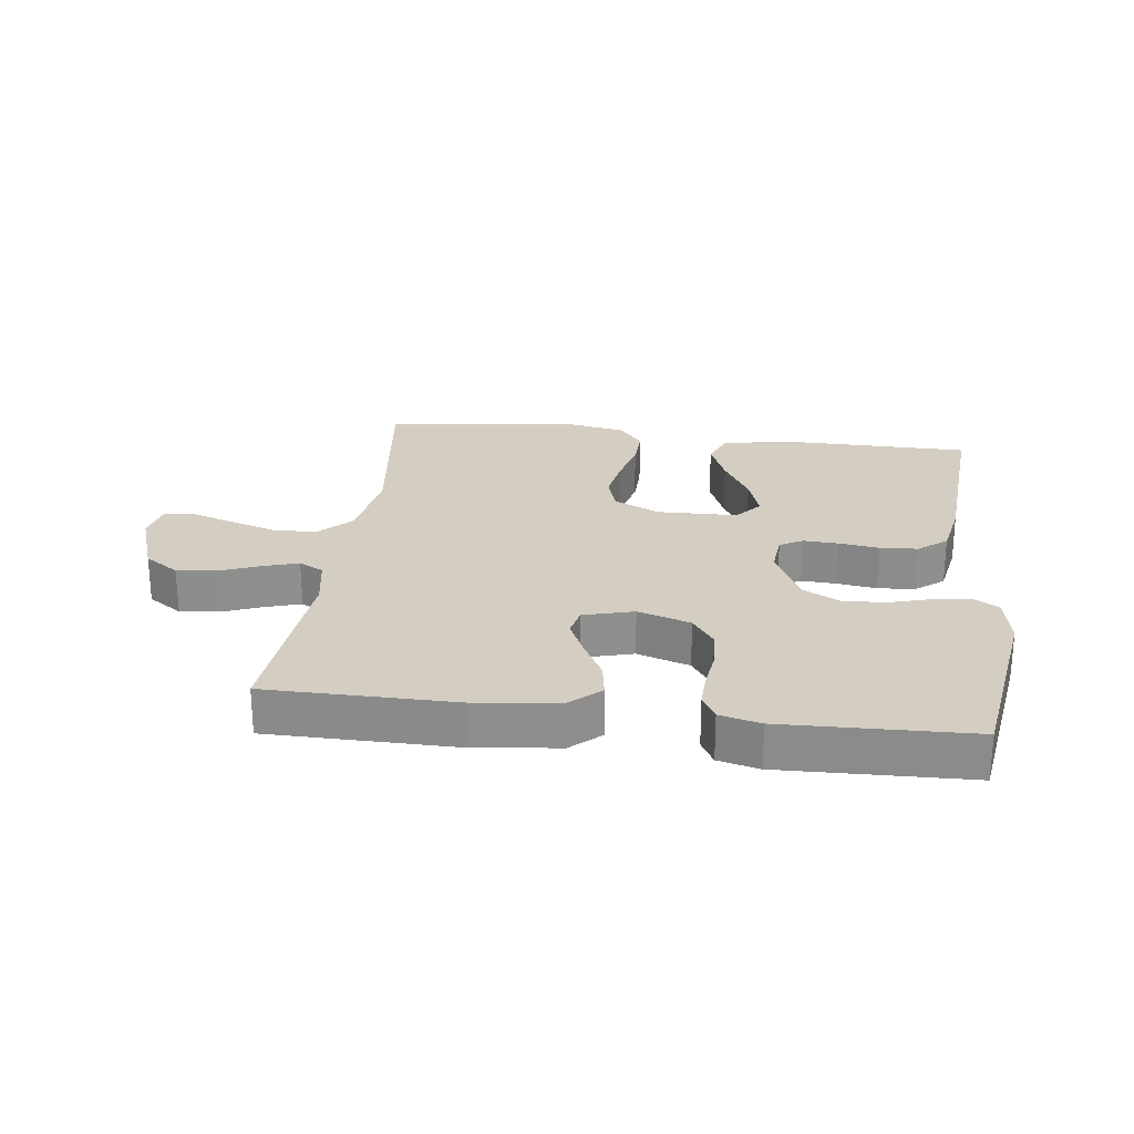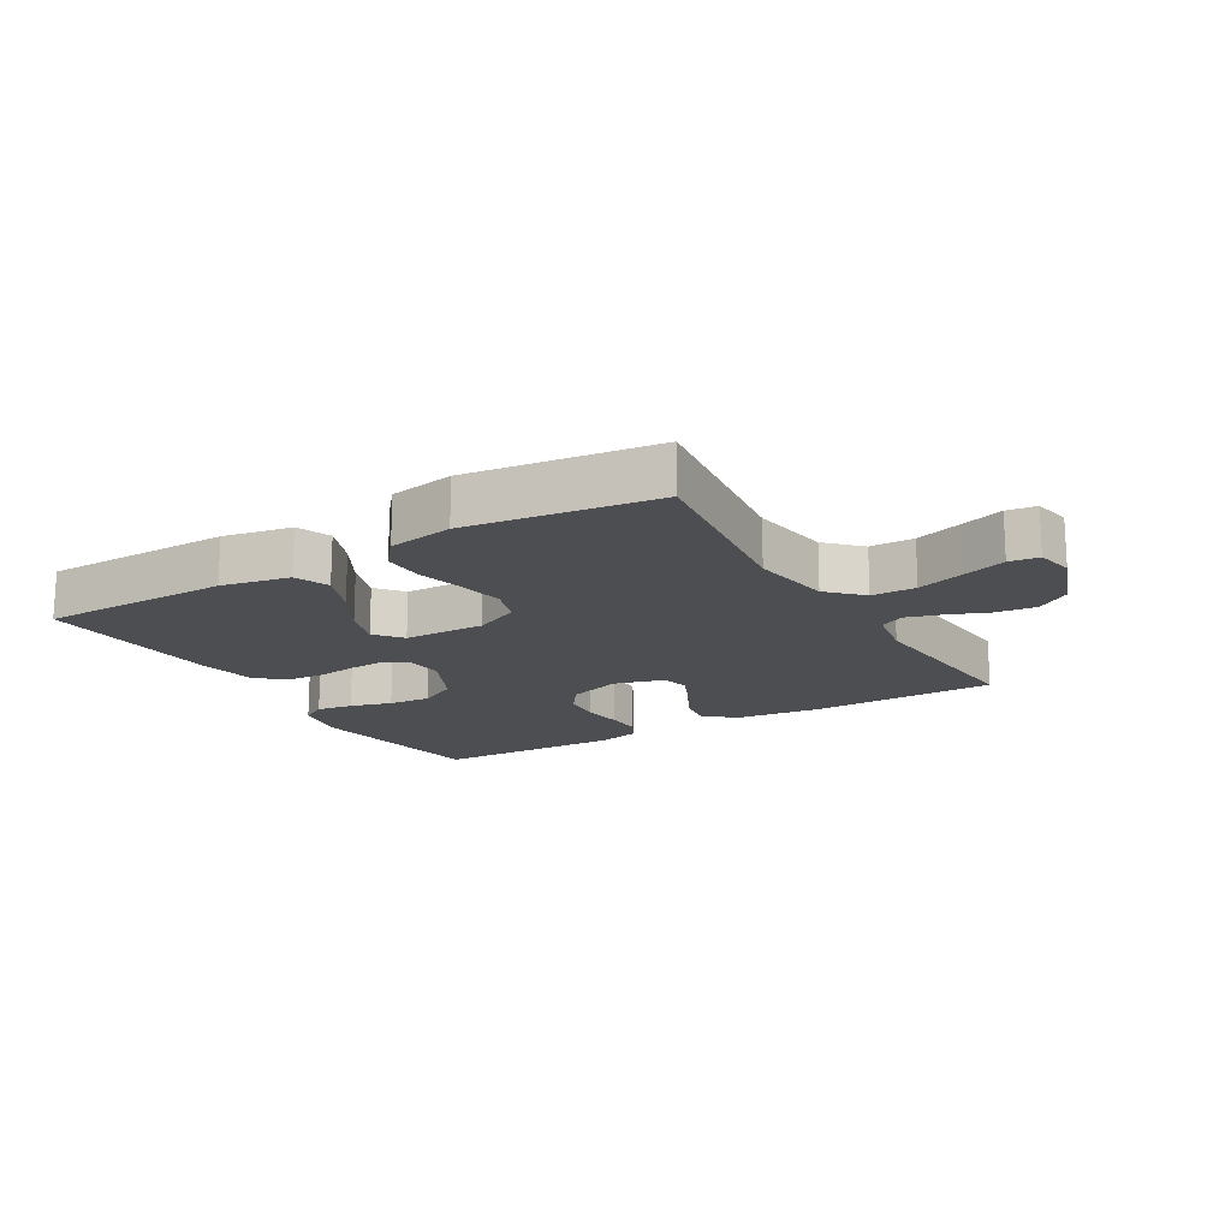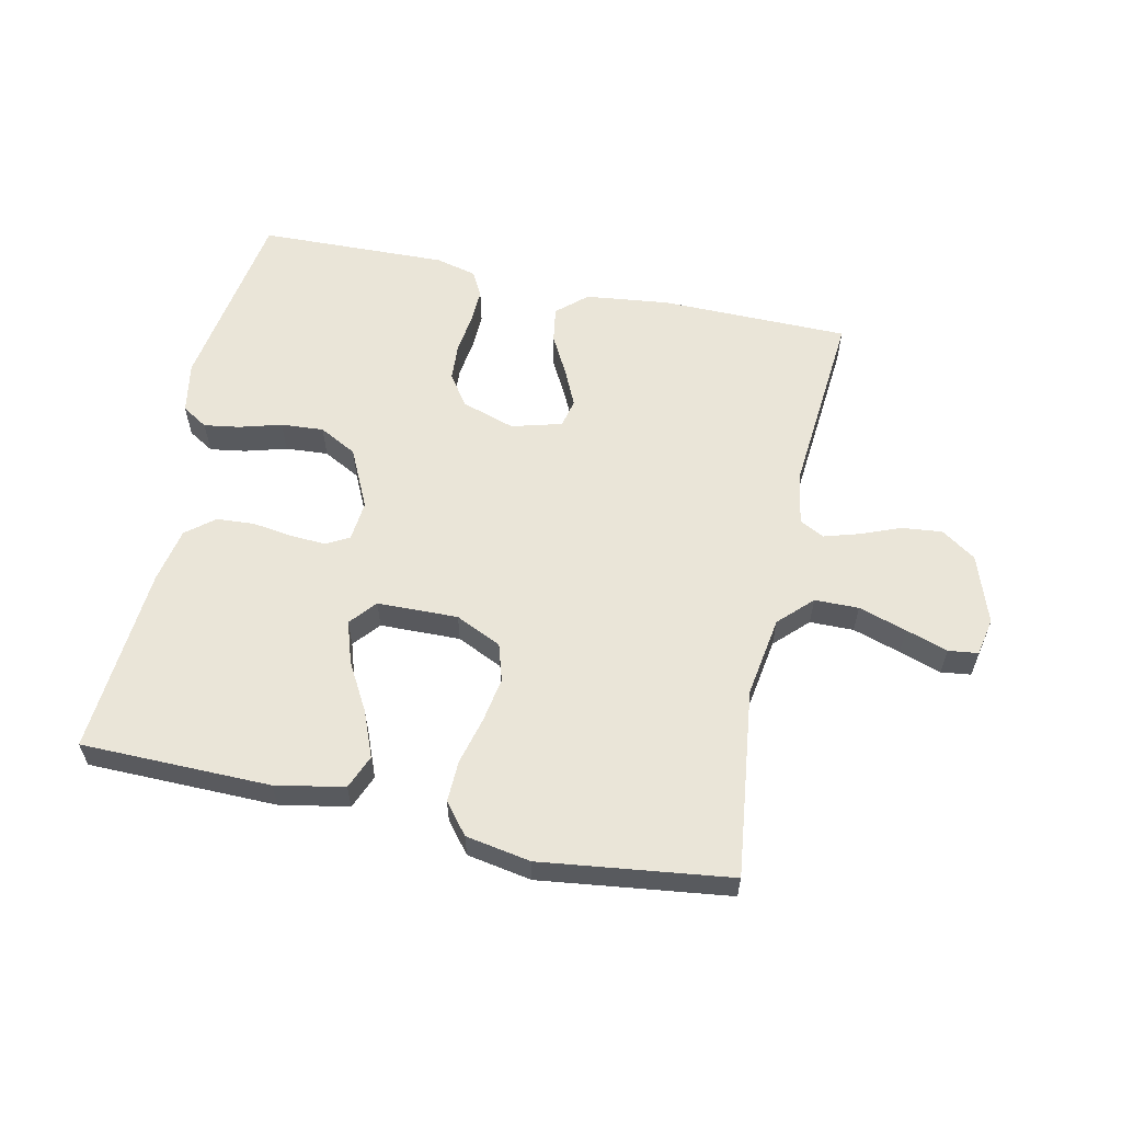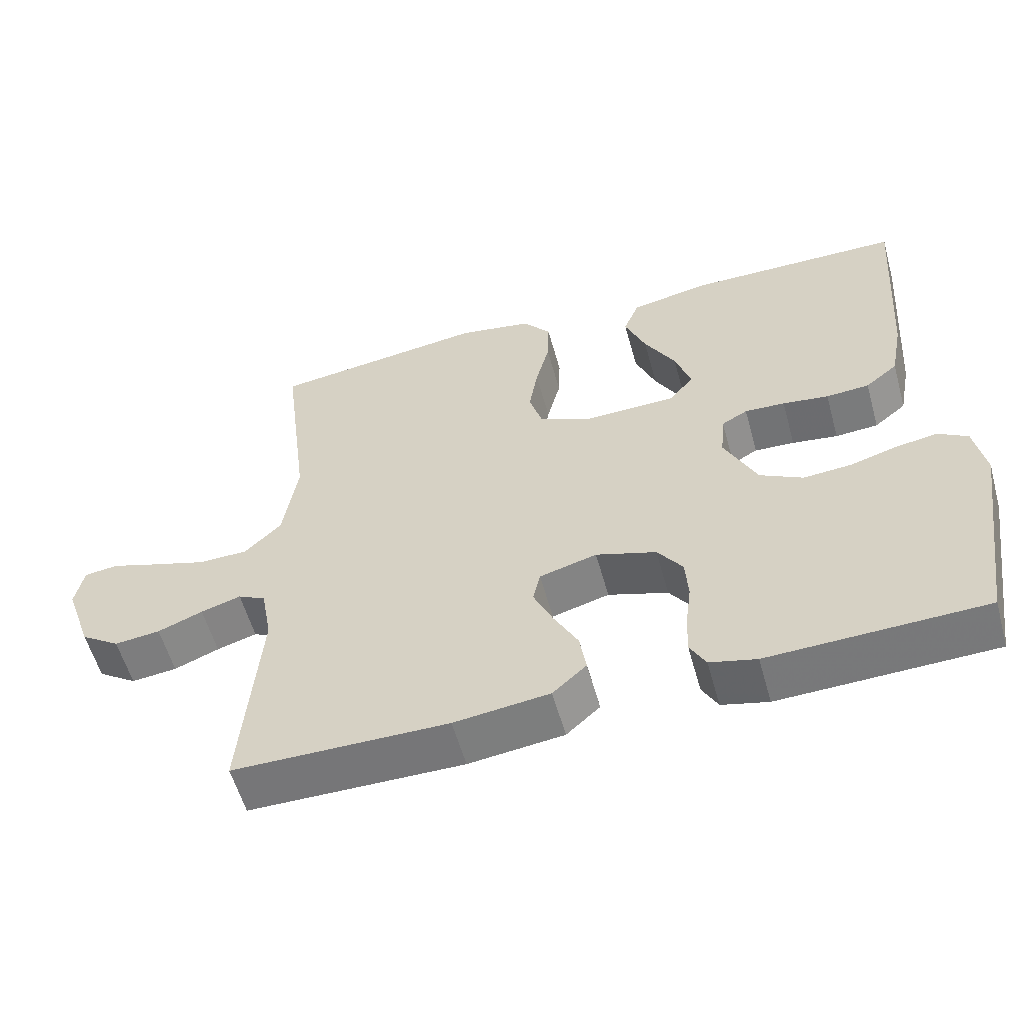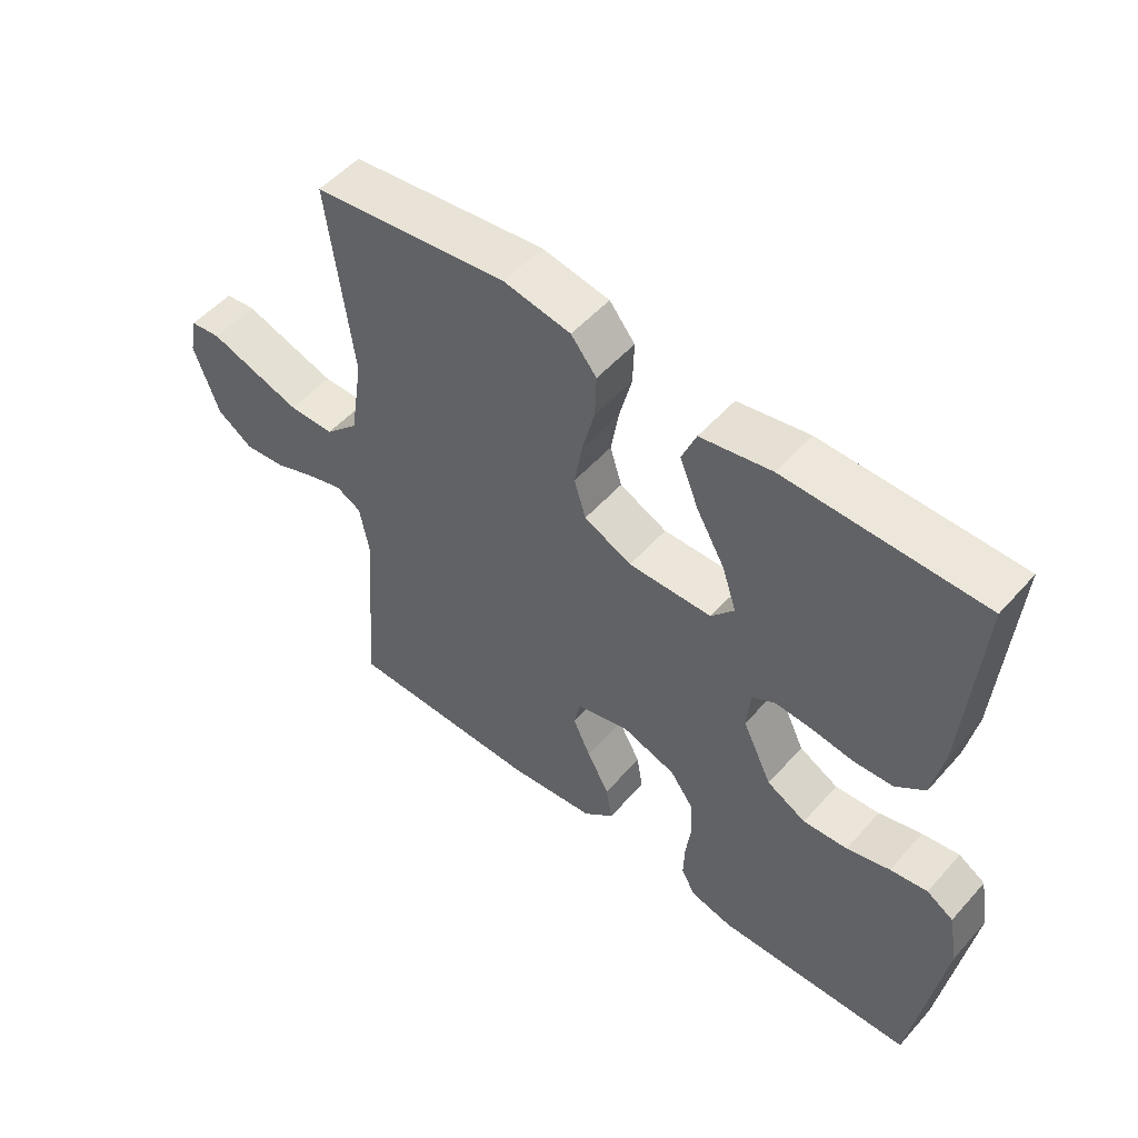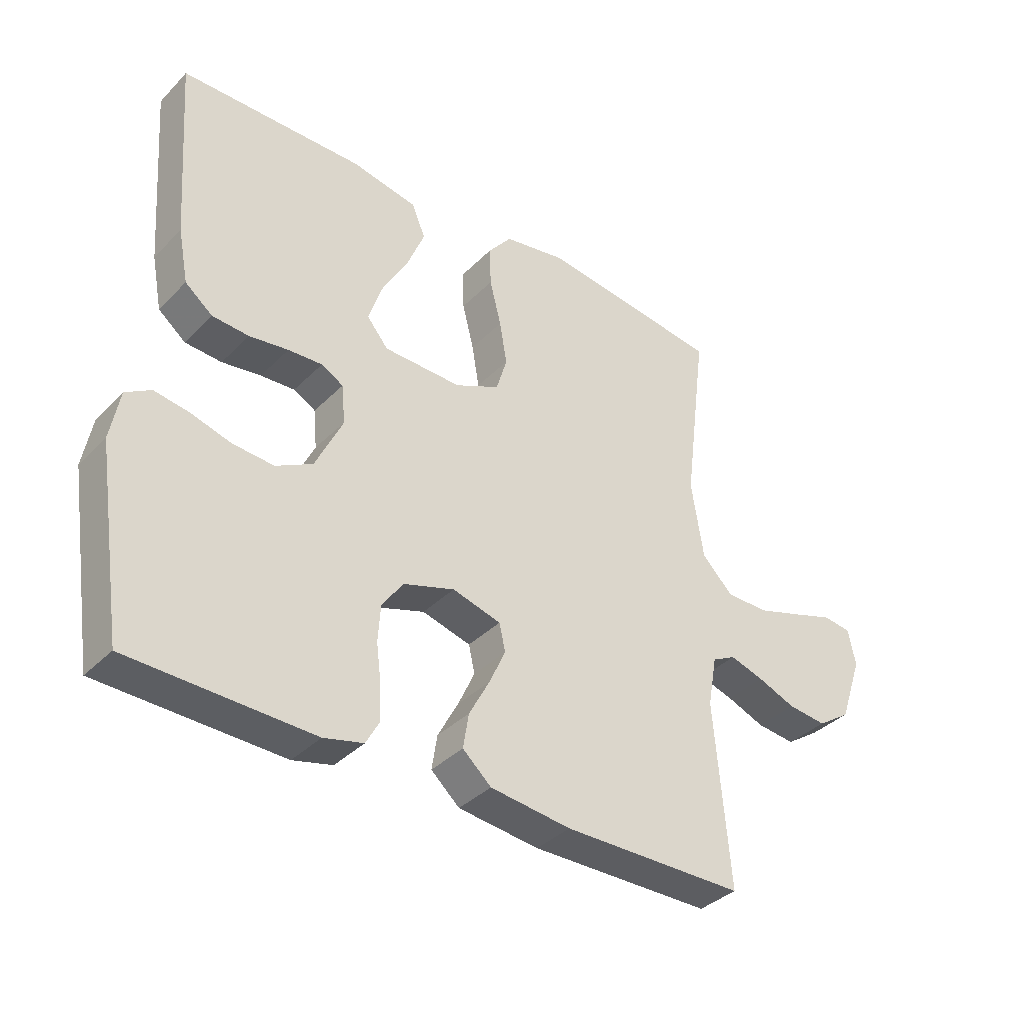
<metadata>
{"format":"obj","ext":"obj","renderer":"f3d","projection":"perspective","resolution":1024,"background":"white","views":[{"elev":25.2,"azim":-172.8,"up":"+Y"},{"elev":-16.8,"azim":30.5,"up":"+Y"},{"elev":59.0,"azim":12.3,"up":"+Y"},{"elev":-57.0,"azim":-164.5,"up":"+Z"},{"elev":52.4,"azim":-139.7,"up":"+Z"},{"elev":-36.7,"azim":-38.1,"up":"+Z"}]}
</metadata>
<code>
v 0.5 0.07 -0.5
v 0.2 0.07 -0.502
v 0.067 0.07 -0.486
v 0.02 0.07 -0.444
v 0.029 0.07 -0.387
v 0.063 0.07 -0.324
v 0.09 0.07 -0.265
v 0.08 0.07 -0.22
v 0 0.07 -0.198
v -0.084 0.07 -0.225
v -0.119 0.07 -0.274
v -0.123 0.07 -0.334
v -0.115 0.07 -0.397
v -0.113 0.07 -0.453
v -0.135 0.07 -0.493
v -0.2 0.07 -0.509
v -0.5 0.07 -0.5
v -0.546 0.07 -0.2
v -0.531 0.07 -0.118
v -0.49 0.07 -0.093
v -0.433 0.07 -0.102
v -0.367 0.07 -0.121
v -0.299 0.07 -0.126
v -0.239 0.07 -0.094
v -0.194 0.07 0
v -0.2 0.07 0.064
v -0.236 0.07 0.084
v -0.292 0.07 0.081
v -0.356 0.07 0.072
v -0.416 0.07 0.076
v -0.461 0.07 0.112
v -0.478 0.07 0.2
v -0.5 0.07 0.5
v -0.2 0.07 0.503
v -0.091 0.07 0.482
v -0.069 0.07 0.428
v -0.098 0.07 0.356
v -0.141 0.07 0.28
v -0.163 0.07 0.213
v -0.128 0.07 0.171
v 0 0.07 0.168
v 0.073 0.07 0.202
v 0.091 0.07 0.261
v 0.079 0.07 0.332
v 0.06 0.07 0.407
v 0.058 0.07 0.473
v 0.097 0.07 0.521
v 0.2 0.07 0.539
v 0.5 0.07 0.5
v 0.462 0.07 0.2
v 0.482 0.07 0.072
v 0.533 0.07 0.021
v 0.603 0.07 0.02
v 0.679 0.07 0.044
v 0.746 0.07 0.066
v 0.793 0.07 0.06
v 0.805 0.07 0
v 0.767 0.07 -0.109
v 0.712 0.07 -0.146
v 0.648 0.07 -0.139
v 0.585 0.07 -0.114
v 0.529 0.07 -0.097
v 0.49 0.07 -0.117
v 0.475 0.07 -0.2
v 0.5 0 -0.5
v 0.2 0 -0.502
v 0.067 0 -0.486
v 0.02 0 -0.444
v 0.029 0 -0.387
v 0.063 0 -0.324
v 0.09 0 -0.265
v 0.08 0 -0.22
v 0 0 -0.198
v -0.084 0 -0.225
v -0.119 0 -0.274
v -0.123 0 -0.334
v -0.115 0 -0.397
v -0.113 0 -0.453
v -0.135 0 -0.493
v -0.2 0 -0.509
v -0.5 0 -0.5
v -0.546 0 -0.2
v -0.531 0 -0.118
v -0.49 0 -0.093
v -0.433 0 -0.102
v -0.367 0 -0.121
v -0.299 0 -0.126
v -0.239 0 -0.094
v -0.194 0 0
v -0.2 0 0.064
v -0.236 0 0.084
v -0.292 0 0.081
v -0.356 0 0.072
v -0.416 0 0.076
v -0.461 0 0.112
v -0.478 0 0.2
v -0.5 0 0.5
v -0.2 0 0.503
v -0.091 0 0.482
v -0.069 0 0.428
v -0.098 0 0.356
v -0.141 0 0.28
v -0.163 0 0.213
v -0.128 0 0.171
v 0 0 0.168
v 0.073 0 0.202
v 0.091 0 0.261
v 0.079 0 0.332
v 0.06 0 0.407
v 0.058 0 0.473
v 0.097 0 0.521
v 0.2 0 0.539
v 0.5 0 0.5
v 0.462 0 0.2
v 0.482 0 0.072
v 0.533 0 0.021
v 0.603 0 0.02
v 0.679 0 0.044
v 0.746 0 0.066
v 0.793 0 0.06
v 0.805 0 0
v 0.767 0 -0.109
v 0.712 0 -0.146
v 0.648 0 -0.139
v 0.585 0 -0.114
v 0.529 0 -0.097
v 0.49 0 -0.117
v 0.475 0 -0.2
f 59 60 61
f 58 59 61
f 57 58 61
f 56 57 61
f 55 56 61
f 54 55 61
f 53 54 61 62
f 52 53 62 63
f 48 49 50
f 47 48 50
f 46 47 50
f 45 46 50
f 44 45 50
f 43 44 50 51
f 51 52 63
f 43 51 63
f 42 43 63
f 36 37 38
f 35 36 38
f 34 35 38
f 33 34 38
f 32 33 38
f 31 32 38
f 30 31 38
f 29 30 38
f 28 29 38
f 27 28 38 39
f 26 27 39 40
f 20 21 22
f 19 20 22
f 18 19 22
f 17 18 22
f 16 17 22
f 15 16 22
f 14 15 22
f 13 14 22
f 12 13 22
f 11 12 22 23
f 10 11 23 24
f 4 5 6
f 3 4 6
f 2 3 6
f 1 2 6
f 64 1 6
f 64 6 7
f 64 7 8
f 63 64 8
f 42 63 8
f 41 42 8
f 41 8 9
f 40 41 9
f 26 40 9
f 25 26 9
f 9 10 24 25
f 125 124 123
f 125 123 122
f 125 122 121
f 125 121 120
f 125 120 119
f 125 119 118
f 126 125 118 117
f 127 126 117 116
f 114 113 112
f 114 112 111
f 114 111 110
f 114 110 109
f 114 109 108
f 115 114 108 107
f 127 116 115
f 127 115 107
f 127 107 106
f 102 101 100
f 102 100 99
f 102 99 98
f 102 98 97
f 102 97 96
f 102 96 95
f 102 95 94
f 102 94 93
f 102 93 92
f 103 102 92 91
f 104 103 91 90
f 86 85 84
f 86 84 83
f 86 83 82
f 86 82 81
f 86 81 80
f 86 80 79
f 86 79 78
f 86 78 77
f 86 77 76
f 87 86 76 75
f 88 87 75 74
f 70 69 68
f 70 68 67
f 70 67 66
f 70 66 65
f 70 65 128
f 71 70 128
f 72 71 128
f 72 128 127
f 72 127 106
f 72 106 105
f 73 72 105
f 73 105 104
f 73 104 90
f 73 90 89
f 89 88 74 73
f 1 65 66 2
f 2 66 67 3
f 3 67 68 4
f 4 68 69 5
f 5 69 70 6
f 6 70 71 7
f 7 71 72 8
f 8 72 73 9
f 9 73 74 10
f 10 74 75 11
f 11 75 76 12
f 12 76 77 13
f 13 77 78 14
f 14 78 79 15
f 15 79 80 16
f 16 80 81 17
f 17 81 82 18
f 18 82 83 19
f 19 83 84 20
f 20 84 85 21
f 21 85 86 22
f 22 86 87 23
f 23 87 88 24
f 24 88 89 25
f 25 89 90 26
f 26 90 91 27
f 27 91 92 28
f 28 92 93 29
f 29 93 94 30
f 30 94 95 31
f 31 95 96 32
f 32 96 97 33
f 33 97 98 34
f 34 98 99 35
f 35 99 100 36
f 36 100 101 37
f 37 101 102 38
f 38 102 103 39
f 39 103 104 40
f 40 104 105 41
f 41 105 106 42
f 42 106 107 43
f 43 107 108 44
f 44 108 109 45
f 45 109 110 46
f 46 110 111 47
f 47 111 112 48
f 48 112 113 49
f 49 113 114 50
f 50 114 115 51
f 51 115 116 52
f 52 116 117 53
f 53 117 118 54
f 54 118 119 55
f 55 119 120 56
f 56 120 121 57
f 57 121 122 58
f 58 122 123 59
f 59 123 124 60
f 60 124 125 61
f 61 125 126 62
f 62 126 127 63
f 63 127 128 64
f 64 128 65 1

</code>
